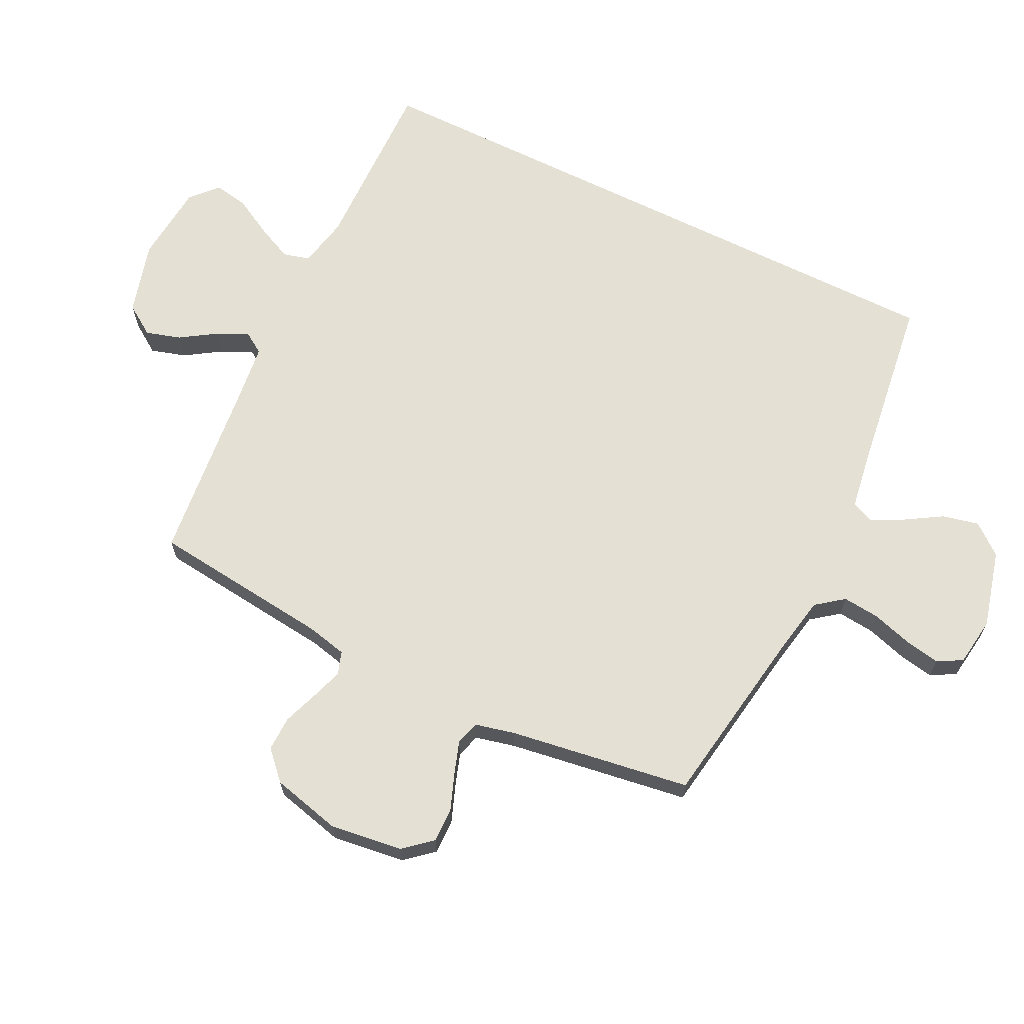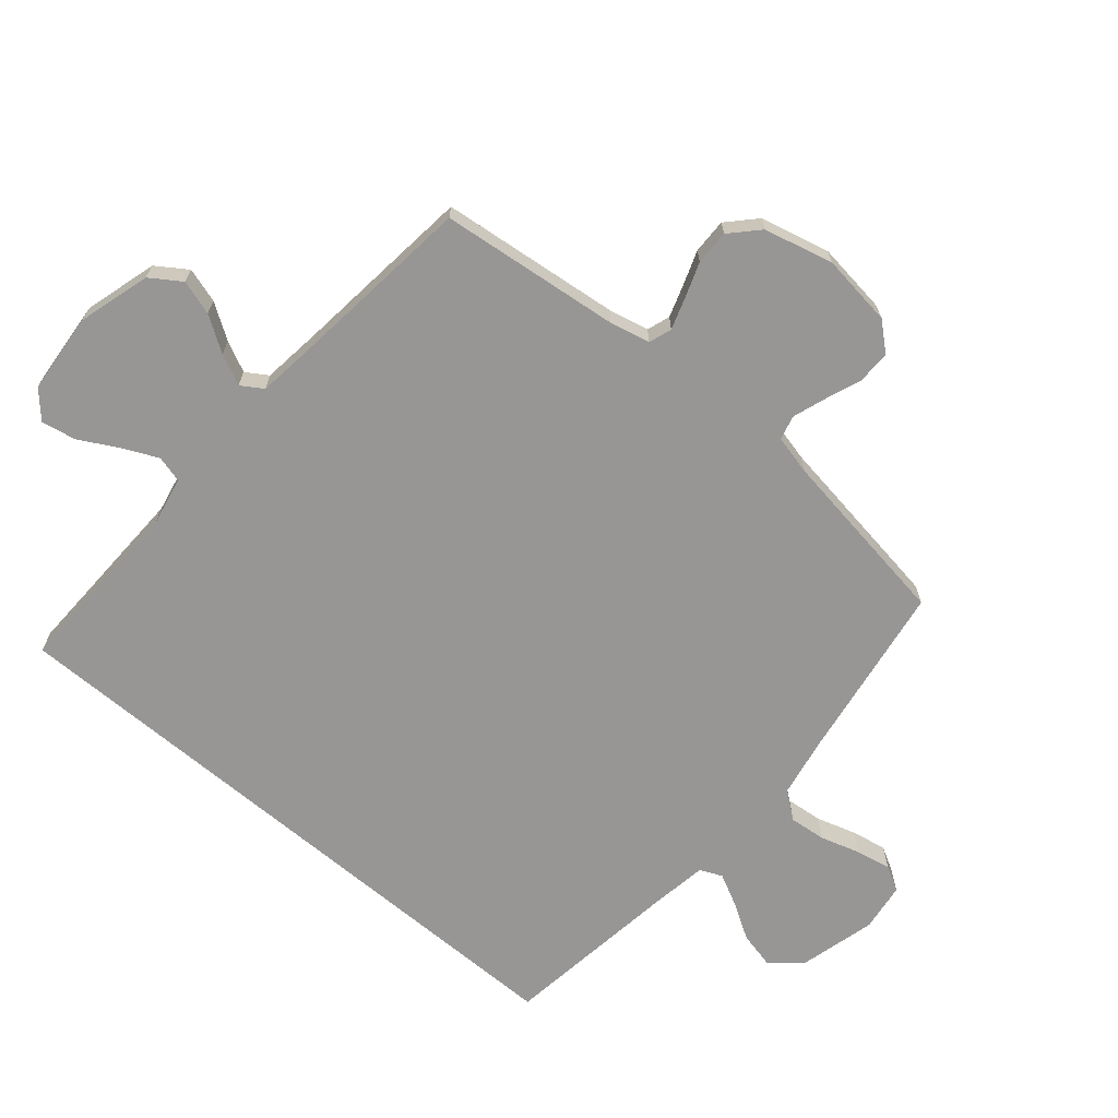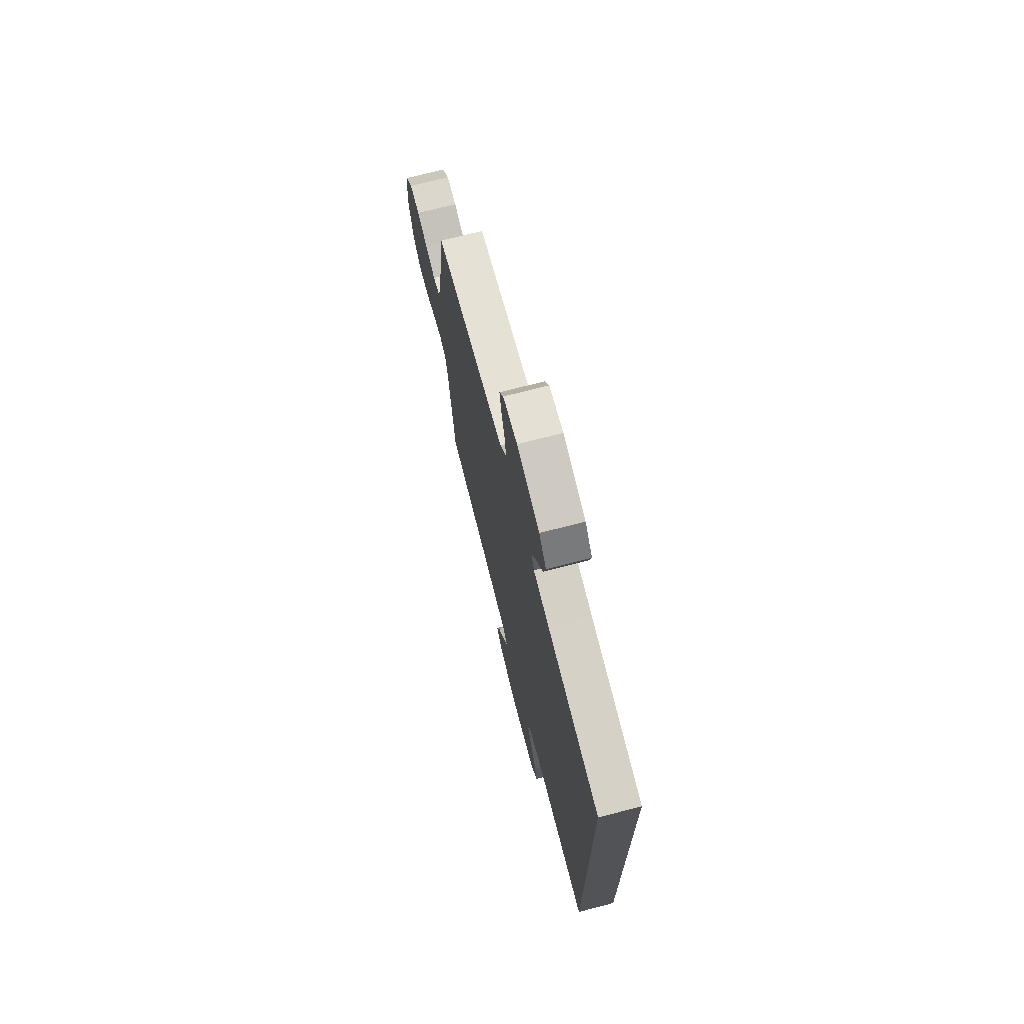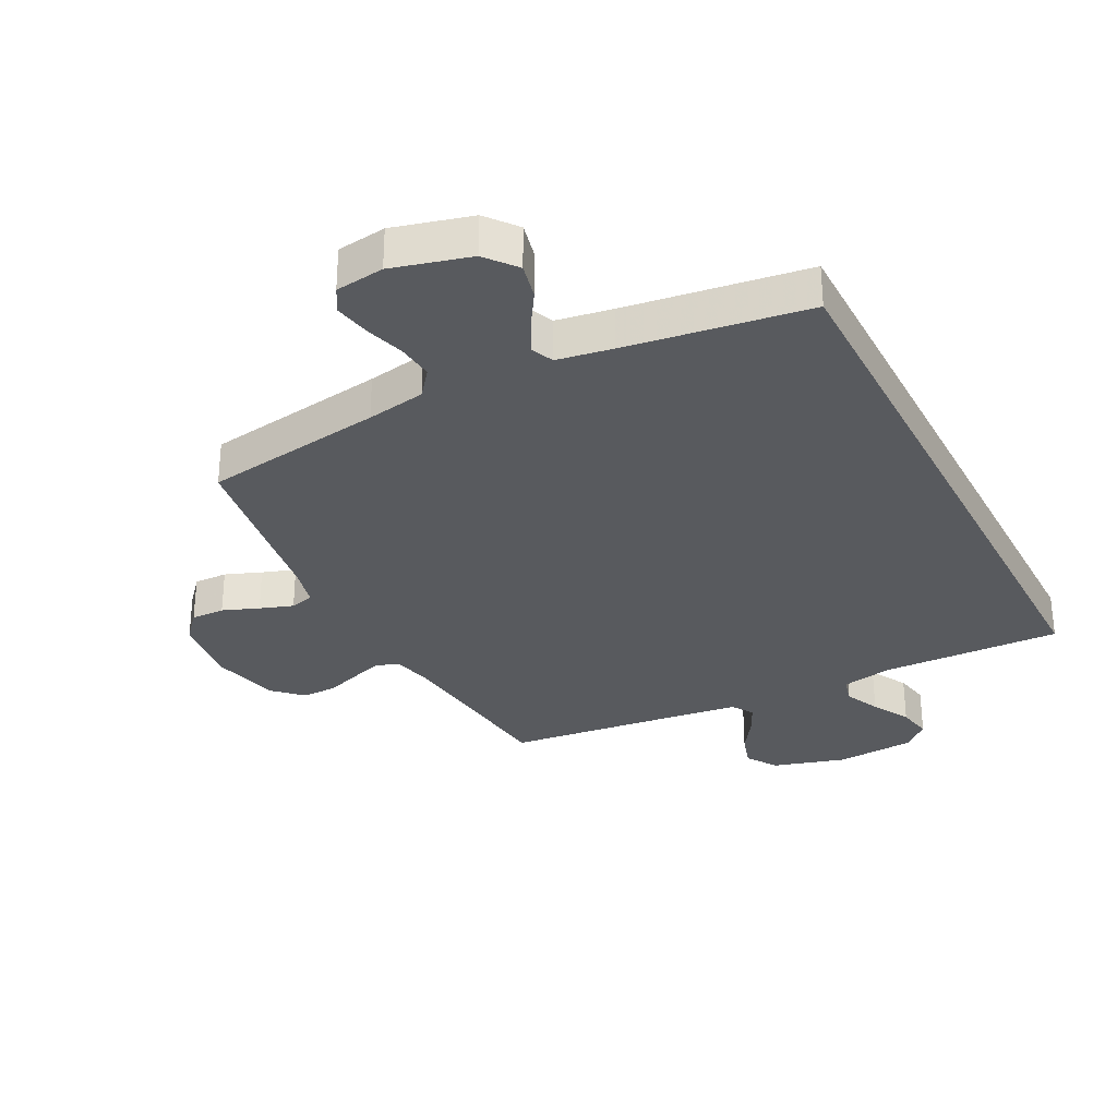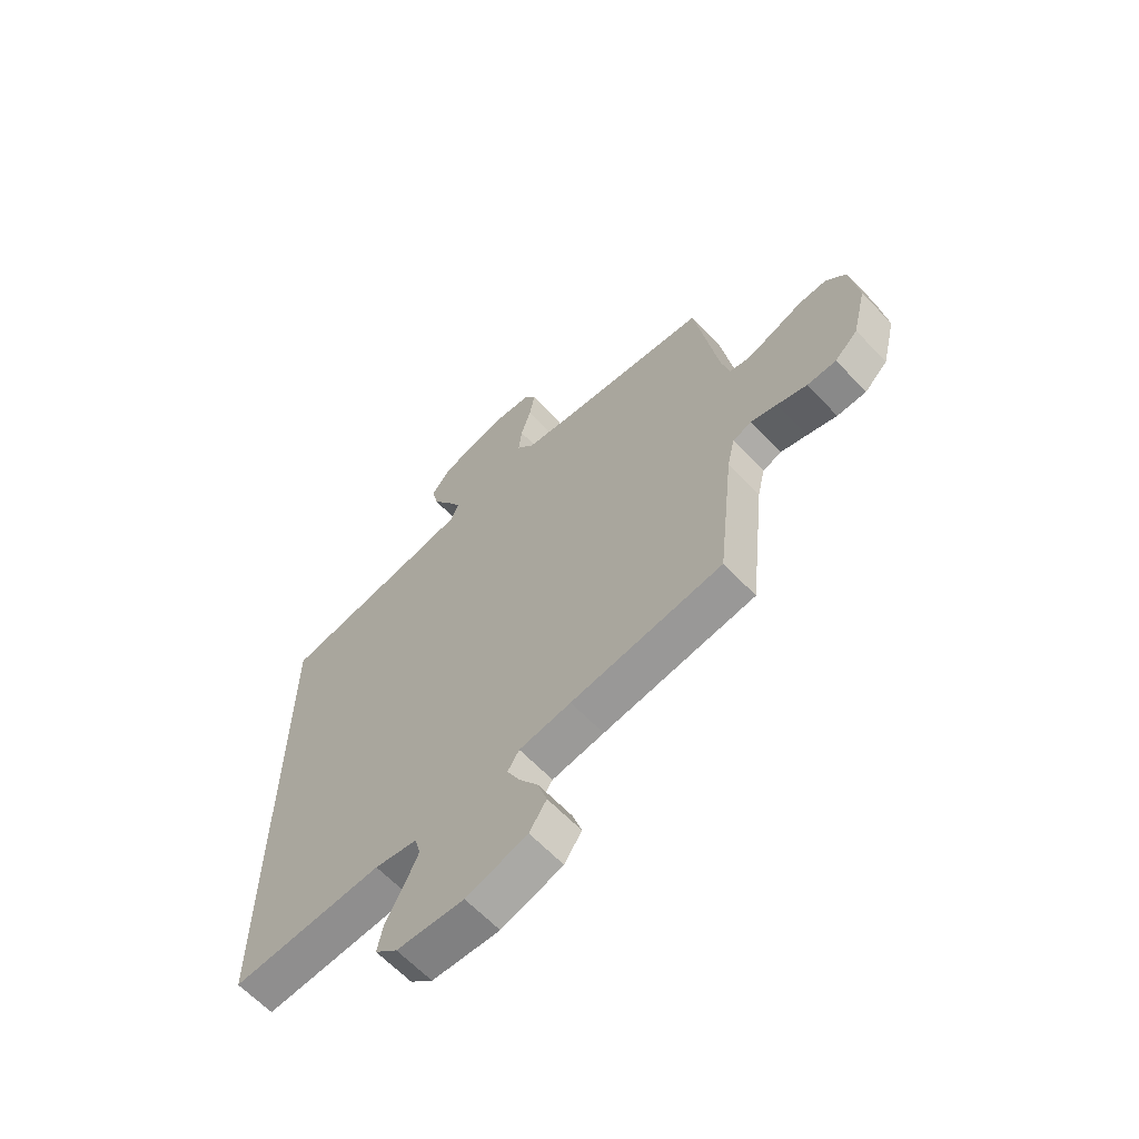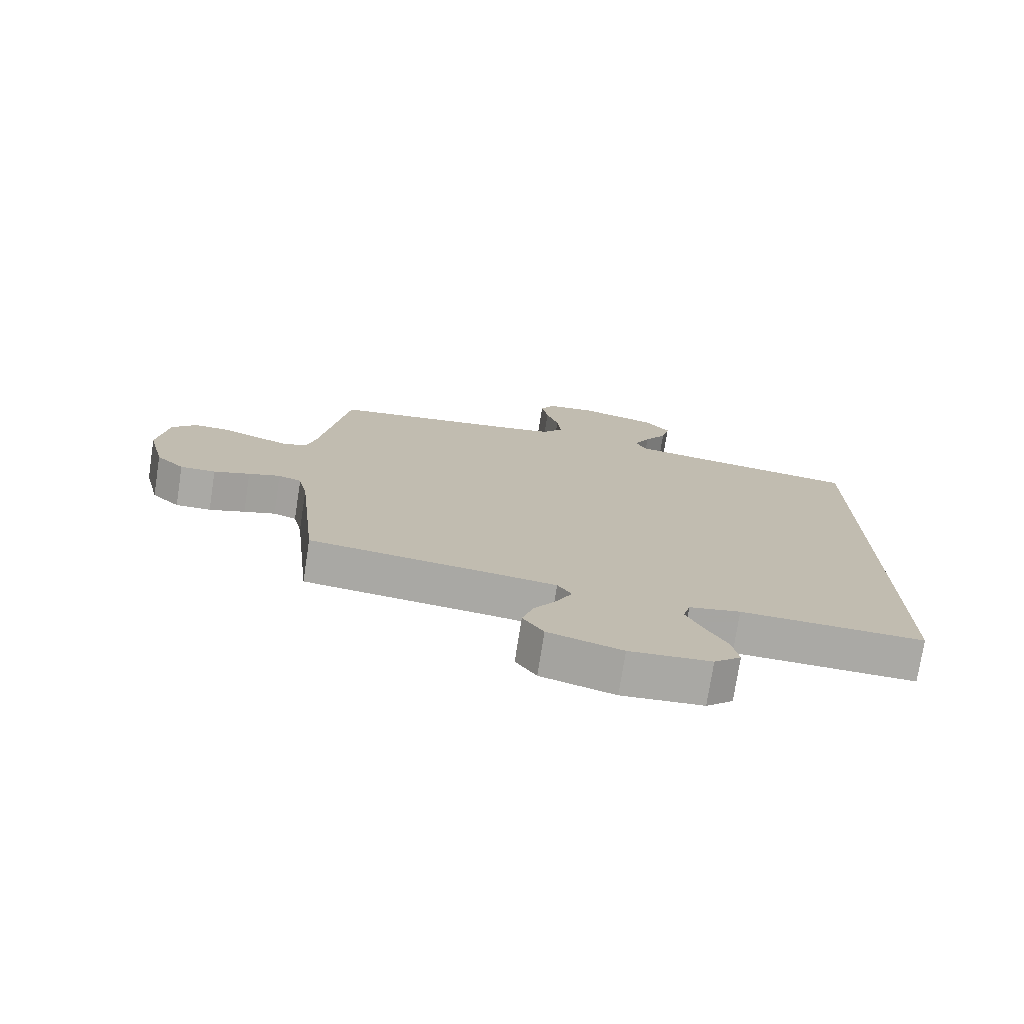
<metadata>
{"format":"obj","ext":"obj","renderer":"f3d","projection":"perspective","resolution":1024,"background":"white","views":[{"elev":66.0,"azim":-63.5,"up":"+Y"},{"elev":-68.0,"azim":-130.2,"up":"+Y"},{"elev":72.1,"azim":75.5,"up":"+Z"},{"elev":-30.9,"azim":27.2,"up":"+Y"},{"elev":-63.9,"azim":-136.4,"up":"+Z"},{"elev":-75.3,"azim":-8.8,"up":"+Z"}]}
</metadata>
<code>
v -0.5 0.07 0.5
v -0.2 0.07 0.546
v -0.102 0.07 0.564
v -0.067 0.07 0.609
v -0.073 0.07 0.67
v -0.093 0.07 0.736
v -0.104 0.07 0.795
v -0.081 0.07 0.836
v 0 0.07 0.847
v 0.129 0.07 0.813
v 0.17 0.07 0.762
v 0.156 0.07 0.702
v 0.119 0.07 0.642
v 0.092 0.07 0.589
v 0.108 0.07 0.552
v 0.2 0.07 0.537
v 0.5 0.07 0.495
v 0.5 0.07 -0.551
v 0.2 0.07 -0.543
v 0.116 0.07 -0.56
v 0.104 0.07 -0.604
v 0.131 0.07 -0.663
v 0.166 0.07 -0.727
v 0.177 0.07 -0.785
v 0.133 0.07 -0.825
v 0 0.07 -0.836
v -0.121 0.07 -0.801
v -0.155 0.07 -0.75
v -0.137 0.07 -0.692
v -0.099 0.07 -0.634
v -0.074 0.07 -0.583
v -0.097 0.07 -0.547
v -0.2 0.07 -0.534
v -0.5 0.07 -0.5
v -0.533 0.07 -0.2
v -0.548 0.07 -0.133
v -0.586 0.07 -0.12
v -0.638 0.07 -0.137
v -0.697 0.07 -0.158
v -0.755 0.07 -0.159
v -0.801 0.07 -0.115
v -0.829 0.07 0
v -0.813 0.07 0.12
v -0.773 0.07 0.166
v -0.717 0.07 0.165
v -0.657 0.07 0.142
v -0.602 0.07 0.123
v -0.562 0.07 0.134
v -0.546 0.07 0.2
v -0.5 0 0.5
v -0.2 0 0.546
v -0.102 0 0.564
v -0.067 0 0.609
v -0.073 0 0.67
v -0.093 0 0.736
v -0.104 0 0.795
v -0.081 0 0.836
v 0 0 0.847
v 0.129 0 0.813
v 0.17 0 0.762
v 0.156 0 0.702
v 0.119 0 0.642
v 0.092 0 0.589
v 0.108 0 0.552
v 0.2 0 0.537
v 0.5 0 0.495
v 0.5 0 -0.551
v 0.2 0 -0.543
v 0.116 0 -0.56
v 0.104 0 -0.604
v 0.131 0 -0.663
v 0.166 0 -0.727
v 0.177 0 -0.785
v 0.133 0 -0.825
v 0 0 -0.836
v -0.121 0 -0.801
v -0.155 0 -0.75
v -0.137 0 -0.692
v -0.099 0 -0.634
v -0.074 0 -0.583
v -0.097 0 -0.547
v -0.2 0 -0.534
v -0.5 0 -0.5
v -0.533 0 -0.2
v -0.548 0 -0.133
v -0.586 0 -0.12
v -0.638 0 -0.137
v -0.697 0 -0.158
v -0.755 0 -0.159
v -0.801 0 -0.115
v -0.829 0 0
v -0.813 0 0.12
v -0.773 0 0.166
v -0.717 0 0.165
v -0.657 0 0.142
v -0.602 0 0.123
v -0.562 0 0.134
v -0.546 0 0.2
f 43 44 45 46
f 43 46 47
f 42 43 47
f 41 42 47 48
f 38 39 40 41
f 37 38 41 48
f 33 34 35
f 32 33 35 36
f 27 28 29 30
f 27 30 31
f 26 27 31
f 25 26 31
f 22 23 24 25
f 21 22 25 31
f 20 21 31 32
f 16 17 18 19
f 15 16 19 20
f 14 15 20 32
f 10 11 12 13
f 10 13 14
f 5 6 7 8
f 4 5 8 9
f 49 1 2
f 49 2 3
f 36 37 48 49
f 36 49 3
f 32 36 3 4
f 10 14 32
f 4 9 10 32
f 95 94 93 92
f 96 95 92
f 96 92 91
f 97 96 91 90
f 90 89 88 87
f 97 90 87 86
f 84 83 82
f 85 84 82 81
f 79 78 77 76
f 80 79 76
f 80 76 75
f 80 75 74
f 74 73 72 71
f 80 74 71 70
f 81 80 70 69
f 68 67 66 65
f 69 68 65 64
f 81 69 64 63
f 62 61 60 59
f 63 62 59
f 57 56 55 54
f 58 57 54 53
f 51 50 98
f 52 51 98
f 98 97 86 85
f 52 98 85
f 53 52 85 81
f 81 63 59
f 81 59 58 53
f 1 50 51 2
f 2 51 52 3
f 3 52 53 4
f 4 53 54 5
f 5 54 55 6
f 6 55 56 7
f 7 56 57 8
f 8 57 58 9
f 9 58 59 10
f 10 59 60 11
f 11 60 61 12
f 12 61 62 13
f 13 62 63 14
f 14 63 64 15
f 15 64 65 16
f 16 65 66 17
f 17 66 67 18
f 18 67 68 19
f 19 68 69 20
f 20 69 70 21
f 21 70 71 22
f 22 71 72 23
f 23 72 73 24
f 24 73 74 25
f 25 74 75 26
f 26 75 76 27
f 27 76 77 28
f 28 77 78 29
f 29 78 79 30
f 30 79 80 31
f 31 80 81 32
f 32 81 82 33
f 33 82 83 34
f 34 83 84 35
f 35 84 85 36
f 36 85 86 37
f 37 86 87 38
f 38 87 88 39
f 39 88 89 40
f 40 89 90 41
f 41 90 91 42
f 42 91 92 43
f 43 92 93 44
f 44 93 94 45
f 45 94 95 46
f 46 95 96 47
f 47 96 97 48
f 48 97 98 49
f 49 98 50 1

</code>
